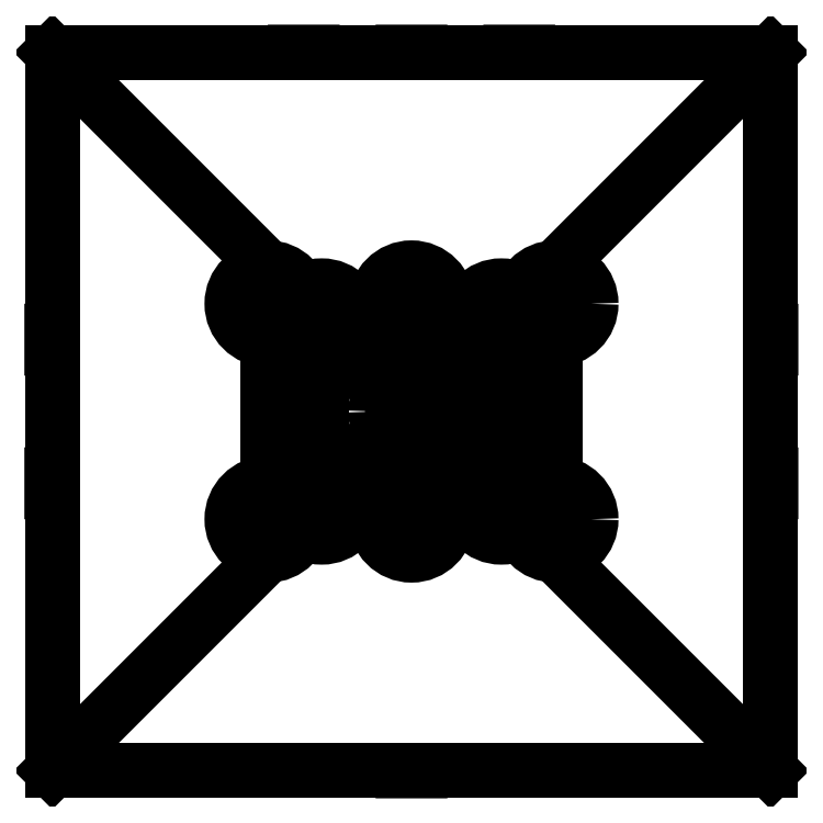
<metadata>
{"format":"dxf","ext":"dxf","renderer":"ezdxf+matplotlib","layout":"modelspace","background":"white","min_lineweight":24,"dpi":150}
</metadata>
<code>
0
SECTION
2
ENTITIES
0
3DSOLID
8
0
347
7A
290
     1
2
{7050d197-b492-f943-8a29-9a696dcebb98}
350
0
0
POINT
8
Basic Dice Cube v3_Sketch1
10
0
20
0
30
0
0
POINT
8
Basic Dice Cube v3_Sketch1
10
0
20
0
30
0
0
LINE
8
Basic Dice Cube v3_Sketch1
10
-0.5
20
0.5
30
0
11
-0.5
21
-0.5
31
0
0
LINE
8
Basic Dice Cube v3_Sketch1
10
-0.5
20
-0.5
30
0
11
0.5
21
-0.5
31
0
0
LINE
8
Basic Dice Cube v3_Sketch1
10
0.5
20
-0.5
30
0
11
0.5
21
0.5
31
0
0
LINE
8
Basic Dice Cube v3_Sketch1
10
0.5
20
0.5
30
0
11
-0.5
21
-0.5
31
0
0
LINE
8
Basic Dice Cube v3_Sketch1
10
-0.5
20
0.5
30
0
11
0.5
21
-0.5
31
0
0
LINE
8
Basic Dice Cube v3_Sketch1
10
0.5
20
0.5
30
0
11
-0.5
21
0.5
31
0
0
POINT
8
Basic Dice Cube v3_Sketch2
10
0
20
-0.5
30
0
0
LINE
8
Basic Dice Cube v3_Sketch2
10
-0.5
20
-0.5
30
0
11
0.5
21
-0.5
31
0
0
LINE
8
Basic Dice Cube v3_Sketch2
10
0.5
20
-0.5
30
0
11
0.5
21
-0.5
31
1
0
LINE
8
Basic Dice Cube v3_Sketch2
10
-0.5
20
-0.5
30
1
11
-0.5
21
-0.5
31
0
0
CIRCLE
8
Basic Dice Cube v3_Sketch2
10
0
20
0.5
30
0.5
40
0.05
210
0
220
-1
230
0
0
LINE
8
Basic Dice Cube v3_Sketch2
10
-0.5
20
-0.5
30
0.5
11
0.5
21
-0.5
31
0.5
0
LINE
8
Basic Dice Cube v3_Sketch2
10
0.5
20
-0.5
30
1
11
-0.5
21
-0.5
31
1
0
POINT
8
Basic Dice Cube v3_Sketch3
10
0.5
20
0
30
0
0
LINE
8
Basic Dice Cube v3_Sketch3
10
0.5
20
-0.5
30
0
11
0.5
21
0.5
31
0
0
CIRCLE
8
Basic Dice Cube v3_Sketch3
10
-0.1
20
0.5
30
0.5
40
0.05
210
1
220
0
230
0
0
LINE
8
Basic Dice Cube v3_Sketch3
10
0.5
20
0
30
0.5
11
0.5
21
0
31
0.35
0
LINE
8
Basic Dice Cube v3_Sketch3
10
0.5
20
0.5
30
1
11
0.5
21
-0.5
31
1
0
LINE
8
Basic Dice Cube v3_Sketch3
10
0.5
20
0
30
0.5
11
0.5
21
0.1
31
0.5
0
LINE
8
Basic Dice Cube v3_Sketch3
10
0.5
20
-0.5
30
1
11
0.5
21
-0.5
31
0
0
LINE
8
Basic Dice Cube v3_Sketch3
10
0.5
20
0.5
30
0
11
0.5
21
0.5
31
1
0
LINE
8
Basic Dice Cube v3_Sketch3
10
0.5
20
-0.5
30
0.5
11
0.5
21
0.5
31
0.5
0
CIRCLE
8
Basic Dice Cube v3_Sketch3
10
0.1
20
0.5
30
0.5
40
0.05
210
1
220
0
230
0
0
POINT
8
Basic Dice Cube v3_Sketch4
10
0
20
0.5
30
0
0
LINE
8
Basic Dice Cube v3_Sketch4
10
0
20
0.5
30
0.5
11
-0.15
21
0.5
31
0.5
0
CIRCLE
8
Basic Dice Cube v3_Sketch4
10
-0.15
20
0.5
30
0.5
40
0.05
210
0
220
1
230
0
0
LINE
8
Basic Dice Cube v3_Sketch4
10
0.5
20
0.5
30
0
11
-0.5
21
0.5
31
0
0
LINE
8
Basic Dice Cube v3_Sketch4
10
0.5
20
0.5
30
0.5
11
-0.5
21
0.5
31
0.5
0
LINE
8
Basic Dice Cube v3_Sketch4
10
-0.5
20
0.5
30
0
11
-0.5
21
0.5
31
1
0
LINE
8
Basic Dice Cube v3_Sketch4
10
0.5
20
0.5
30
1
11
0.5
21
0.5
31
0
0
CIRCLE
8
Basic Dice Cube v3_Sketch4
10
0.15
20
0.5
30
0.5
40
0.05
210
0
220
1
230
0
0
LINE
8
Basic Dice Cube v3_Sketch4
10
0
20
0.5
30
0.5
11
0
21
0.5
31
0.3
0
CIRCLE
8
Basic Dice Cube v3_Sketch4
10
0
20
0.5
30
0.5
40
0.05
210
0
220
1
230
0
0
LINE
8
Basic Dice Cube v3_Sketch4
10
-0.5
20
0.5
30
1
11
0.5
21
0.5
31
1
0
POINT
8
Basic Dice Cube v3_Sketch5
10
-0.5
20
0
30
0
0
POINT
8
Basic Dice Cube v3_Sketch5
10
-0.5
20
0
30
0.5
0
CIRCLE
8
Basic Dice Cube v3_Sketch5
10
0.1
20
0.4
30
0.5
40
0.05
210
-1
220
0
230
0
0
LINE
8
Basic Dice Cube v3_Sketch5
10
-0.5
20
-0.5
30
1
11
-0.5
21
0.5
31
1
0
LINE
8
Basic Dice Cube v3_Sketch5
10
-0.5
20
0.5
30
0.5
11
-0.5
21
-0.5
31
0.5
0
LINE
8
Basic Dice Cube v3_Sketch5
10
-0.5
20
-0.1
30
0.6
11
-0.5
21
0.1
31
0.6
0
LINE
8
Basic Dice Cube v3_Sketch5
10
-0.5
20
-0.1
30
0.4
11
-0.5
21
-0.1
31
0.6
0
LINE
8
Basic Dice Cube v3_Sketch5
10
-0.5
20
0.5
30
0
11
-0.5
21
-0.5
31
0
0
CIRCLE
8
Basic Dice Cube v3_Sketch5
10
-0.1
20
0.6
30
0.5
40
0.05
210
-1
220
0
230
0
0
LINE
8
Basic Dice Cube v3_Sketch5
10
-0.5
20
0.1
30
0.6
11
-0.5
21
0.1
31
0.4
0
LINE
8
Basic Dice Cube v3_Sketch5
10
-0.5
20
-0.1
30
0.6
11
-0.5
21
0.1
31
0.4
0
CIRCLE
8
Basic Dice Cube v3_Sketch5
10
0.1
20
0.6
30
0.5
40
0.05
210
-1
220
0
230
0
0
CIRCLE
8
Basic Dice Cube v3_Sketch5
10
-0.1
20
0.4
30
0.5
40
0.05
210
-1
220
0
230
0
0
LINE
8
Basic Dice Cube v3_Sketch5
10
-0.5
20
0.5
30
1
11
-0.5
21
0.5
31
0
0
LINE
8
Basic Dice Cube v3_Sketch5
10
-0.5
20
-0.5
30
0
11
-0.5
21
-0.5
31
1
0
LINE
8
Basic Dice Cube v3_Sketch5
10
-0.5
20
0.1
30
0.6
11
-0.5
21
-0.1
31
0.4
0
LINE
8
Basic Dice Cube v3_Sketch5
10
-0.5
20
0.1
30
0.4
11
-0.5
21
-0.1
31
0.4
0
POINT
8
Basic Dice Cube v3_Sketch6
10
0
20
0
30
0
0
POINT
8
Basic Dice Cube v3_Sketch6
10
0
20
0
30
0
0
LINE
8
Basic Dice Cube v3_Sketch6
10
0.5
20
0.5
30
0
11
0.5
21
-0.5
31
0
0
LINE
8
Basic Dice Cube v3_Sketch6
10
-0.5
20
0.5
30
0
11
0.5
21
0.5
31
0
0
LINE
8
Basic Dice Cube v3_Sketch6
10
0.125
20
-0.125
30
0
11
-0.125
21
-0.125
31
0
0
LINE
8
Basic Dice Cube v3_Sketch6
10
0.5
20
-0.5
30
0
11
-0.5
21
-0.5
31
0
0
LINE
8
Basic Dice Cube v3_Sketch6
10
-0.125
20
-0.125
30
0
11
-0.125
21
0.125
31
0
0
LINE
8
Basic Dice Cube v3_Sketch6
10
0.125
20
0.125
30
0
11
0.125
21
-0.125
31
0
0
LINE
8
Basic Dice Cube v3_Sketch6
10
0.125
20
-0.125
30
0
11
-0.125
21
0.125
31
0
0
LINE
8
Basic Dice Cube v3_Sketch6
10
-0.125
20
0.125
30
0
11
0.125
21
0.125
31
0
0
CIRCLE
8
Basic Dice Cube v3_Sketch6
10
0
20
0
30
0
40
0.05
210
0
220
0
230
-1
0
CIRCLE
8
Basic Dice Cube v3_Sketch6
10
-0.125
20
-0.125
30
0
40
0.05
210
0
220
0
230
-1
0
CIRCLE
8
Basic Dice Cube v3_Sketch6
10
-0.125
20
0.125
30
0
40
0.05
210
0
220
0
230
-1
0
CIRCLE
8
Basic Dice Cube v3_Sketch6
10
0.125
20
0.125
30
0
40
0.05
210
0
220
0
230
-1
0
CIRCLE
8
Basic Dice Cube v3_Sketch6
10
0.125
20
-0.125
30
0
40
0.05
210
0
220
0
230
-1
0
LINE
8
Basic Dice Cube v3_Sketch6
10
-0.5
20
-0.5
30
0
11
-0.5
21
0.5
31
0
0
LINE
8
Basic Dice Cube v3_Sketch6
10
-0.125
20
-0.125
30
0
11
0.125
21
0.125
31
0
0
POINT
8
Basic Dice Cube v3_Sketch7
10
0
20
0
30
1
0
POINT
8
Basic Dice Cube v3_Sketch7
10
0
20
0
30
1
0
LINE
8
Basic Dice Cube v3_Sketch7
10
0.5
20
-0.5
30
1
11
0.5
21
0.5
31
1
0
LINE
8
Basic Dice Cube v3_Sketch7
10
0.5
20
0.5
30
1
11
-0.5
21
0.5
31
1
0
LINE
8
Basic Dice Cube v3_Sketch7
10
0.2
20
0.15
30
1
11
-0.2
21
0.15
31
1
0
LINE
8
Basic Dice Cube v3_Sketch7
10
0.2
20
0.15
30
1
11
-0.2
21
-0.15
31
1
0
LINE
8
Basic Dice Cube v3_Sketch7
10
-0.2
20
0.15
30
1
11
-0.2
21
-0.15
31
1
0
LINE
8
Basic Dice Cube v3_Sketch7
10
-0.2
20
-0.15
30
1
11
0.2
21
-0.15
31
1
0
CIRCLE
8
Basic Dice Cube v3_Sketch7
10
-0.2
20
0.15
30
1
40
0.05
0
CIRCLE
8
Basic Dice Cube v3_Sketch7
10
0.2
20
-0.15
30
1
40
0.05
0
CIRCLE
8
Basic Dice Cube v3_Sketch7
10
0
20
-0.15
30
1
40
0.05
0
CIRCLE
8
Basic Dice Cube v3_Sketch7
10
0.2
20
0.15
30
1
40
0.05
0
LINE
8
Basic Dice Cube v3_Sketch7
10
0.2
20
-0.15
30
1
11
0.2
21
0.15
31
1
0
LINE
8
Basic Dice Cube v3_Sketch7
10
-0.2
20
0.15
30
1
11
0.2
21
-0.15
31
1
0
LINE
8
Basic Dice Cube v3_Sketch7
10
-0.5
20
-0.5
30
1
11
0.5
21
-0.5
31
1
0
LINE
8
Basic Dice Cube v3_Sketch7
10
-0.5
20
0.5
30
1
11
-0.5
21
-0.5
31
1
0
CIRCLE
8
Basic Dice Cube v3_Sketch7
10
-0.2
20
-0.15
30
1
40
0.05
0
CIRCLE
8
Basic Dice Cube v3_Sketch7
10
0
20
0.15
30
1
40
0.05
0
LINE
8
Basic Dice Cube v3_Sketch7
10
0
20
0
30
1
11
0.1236
21
0
31
1
0
ENDSEC
0
EOF

</code>
